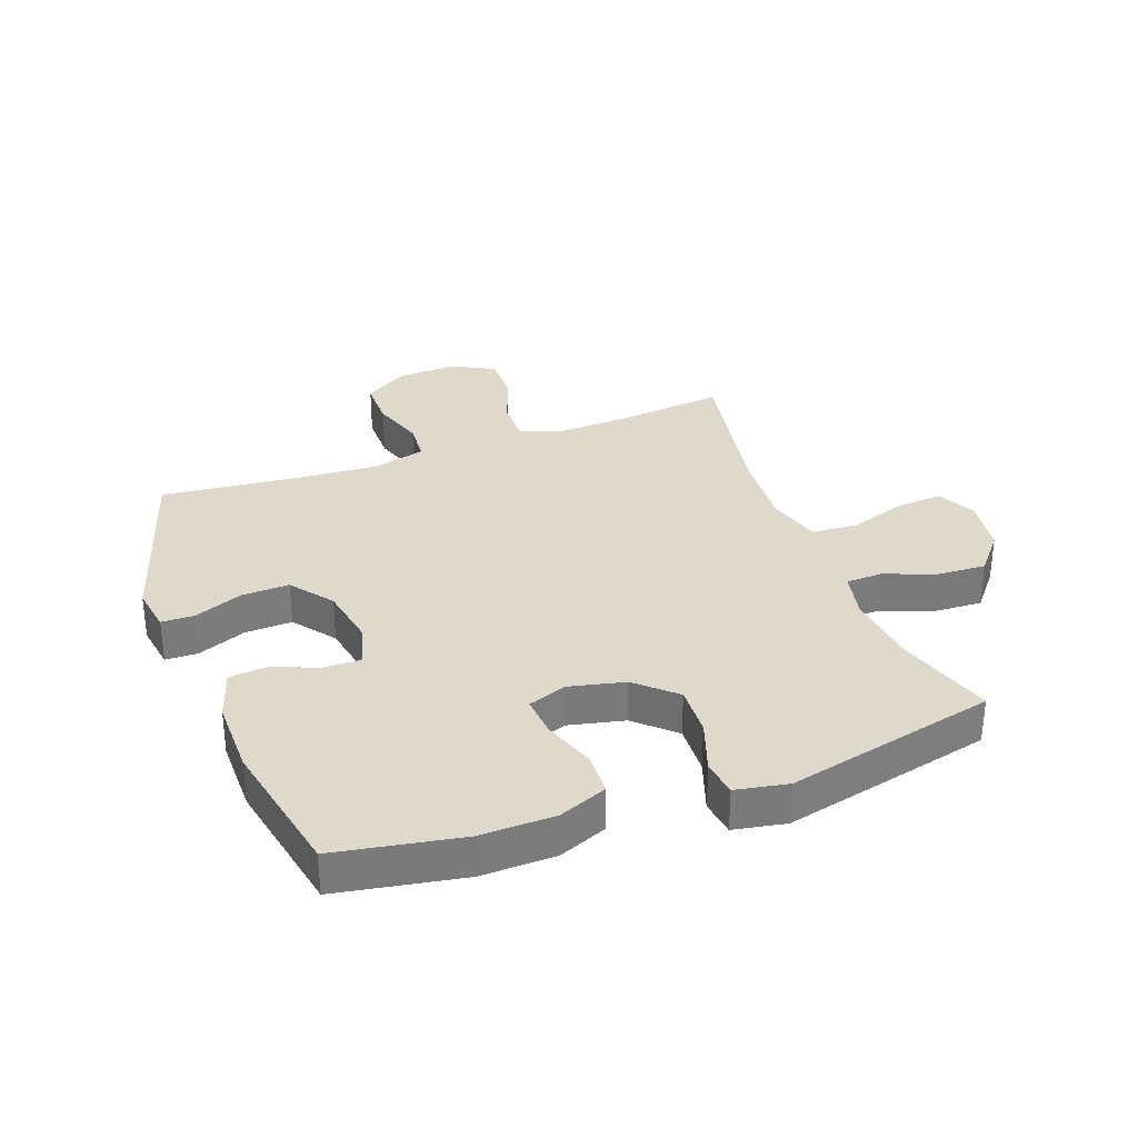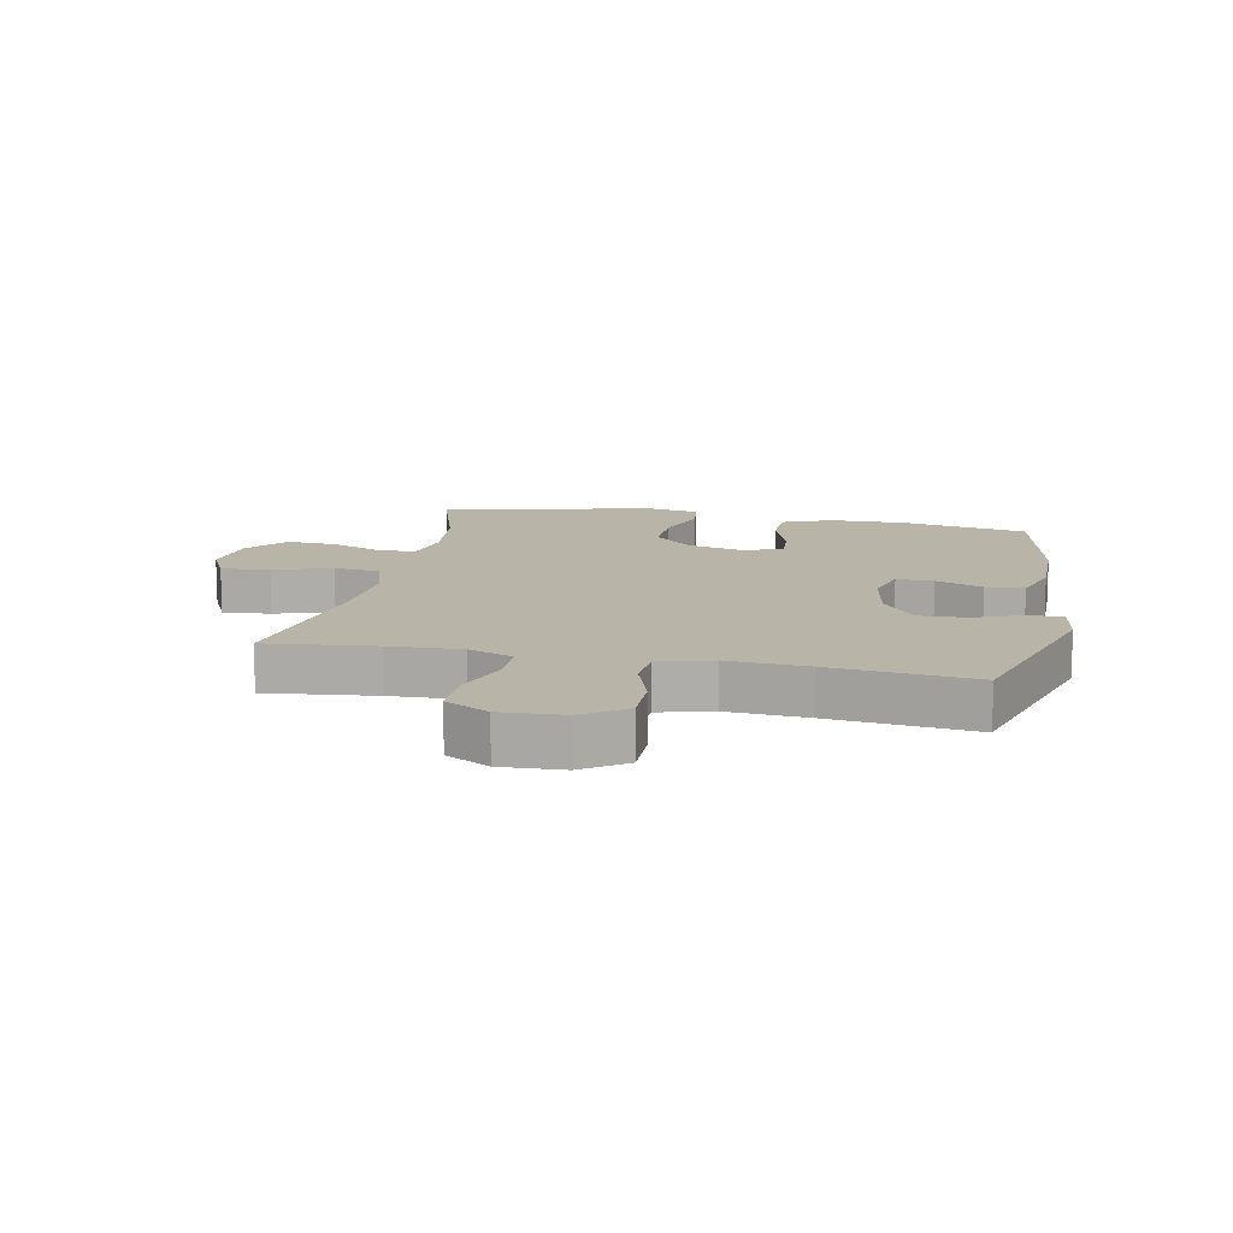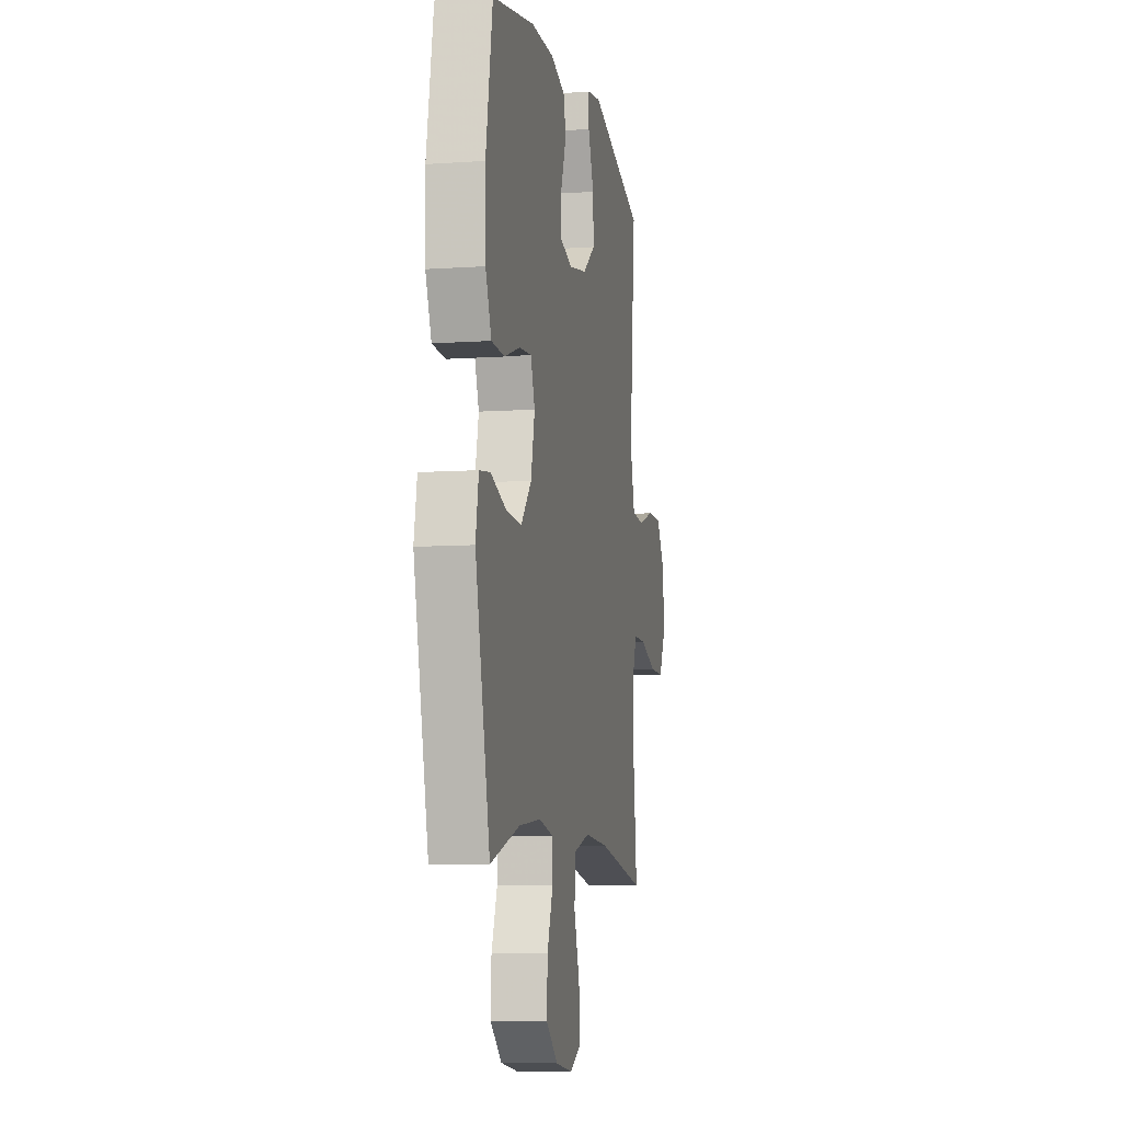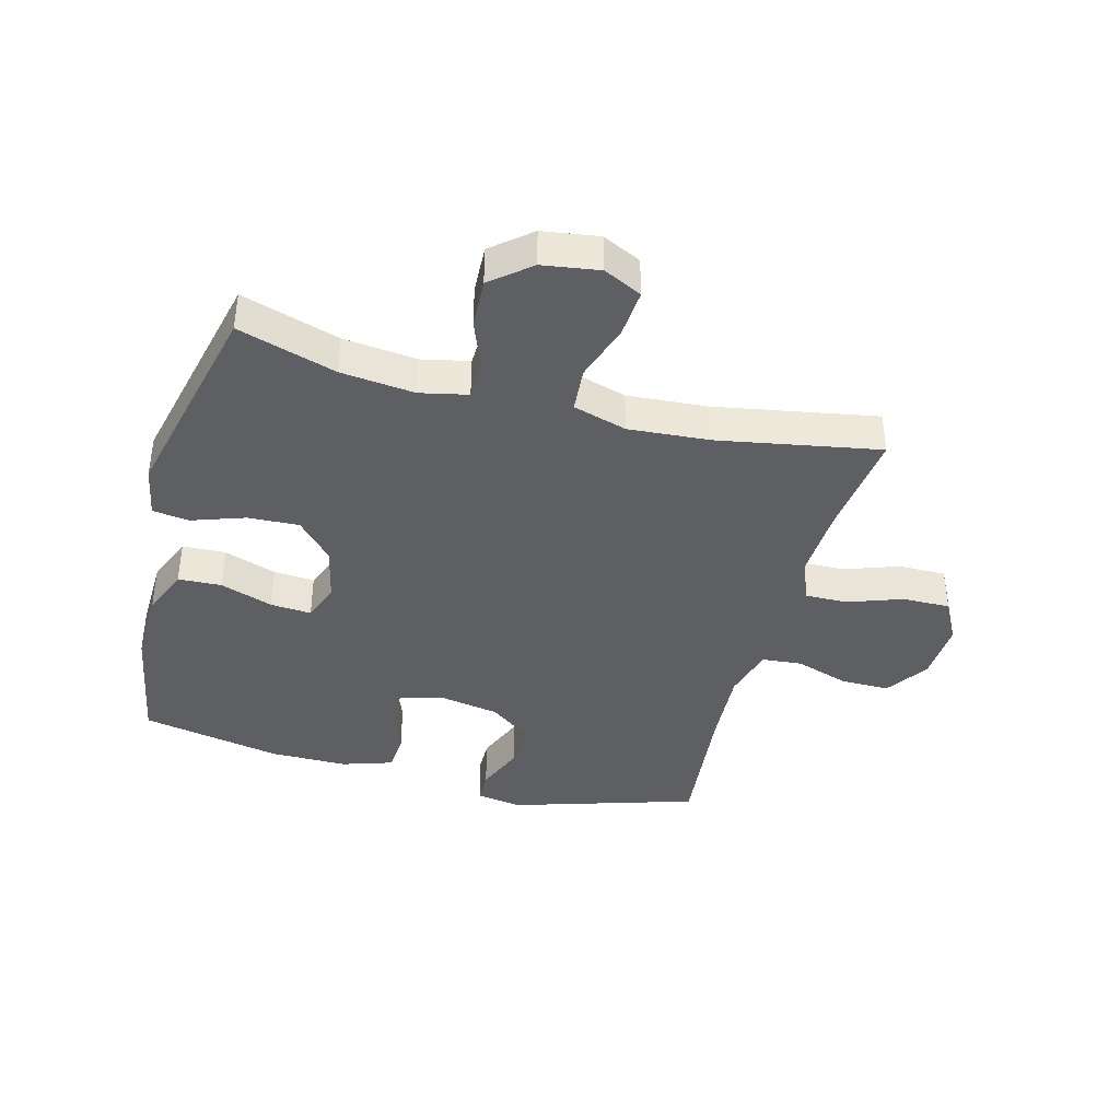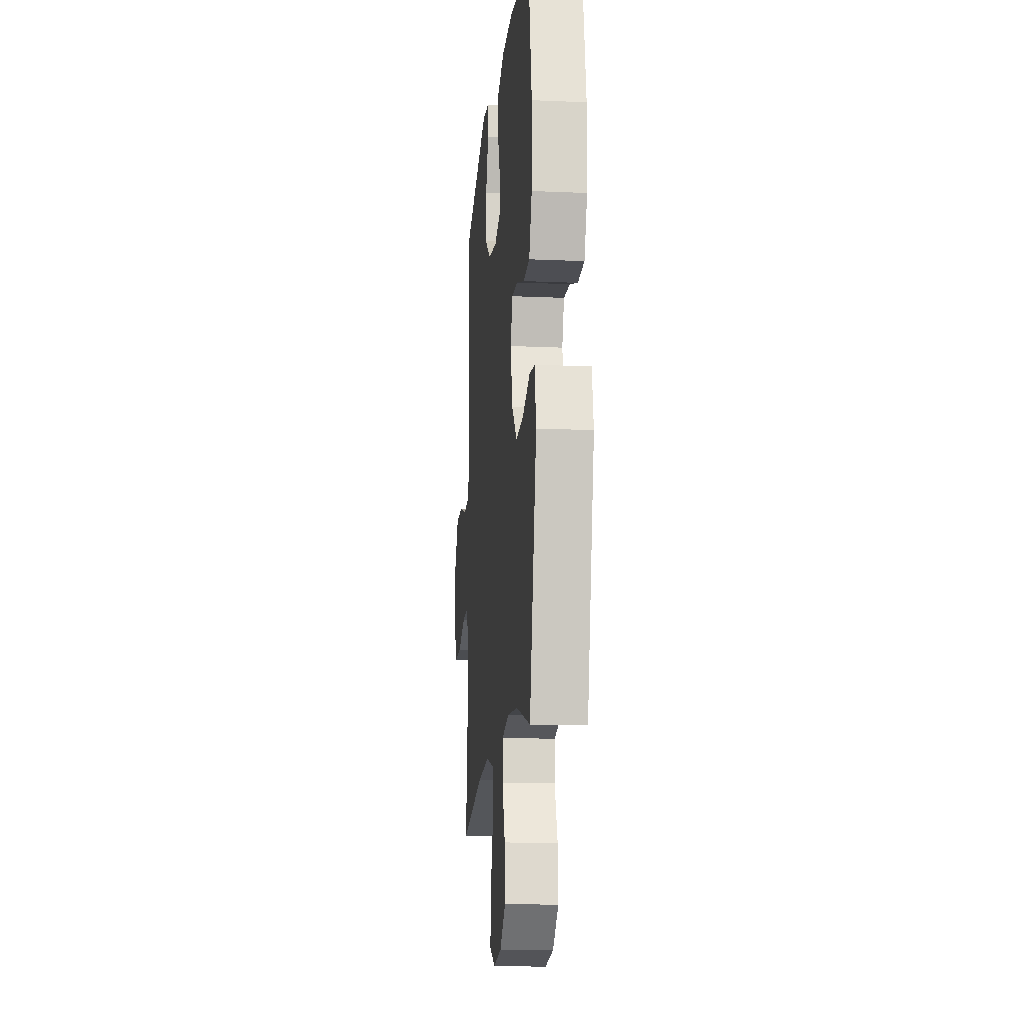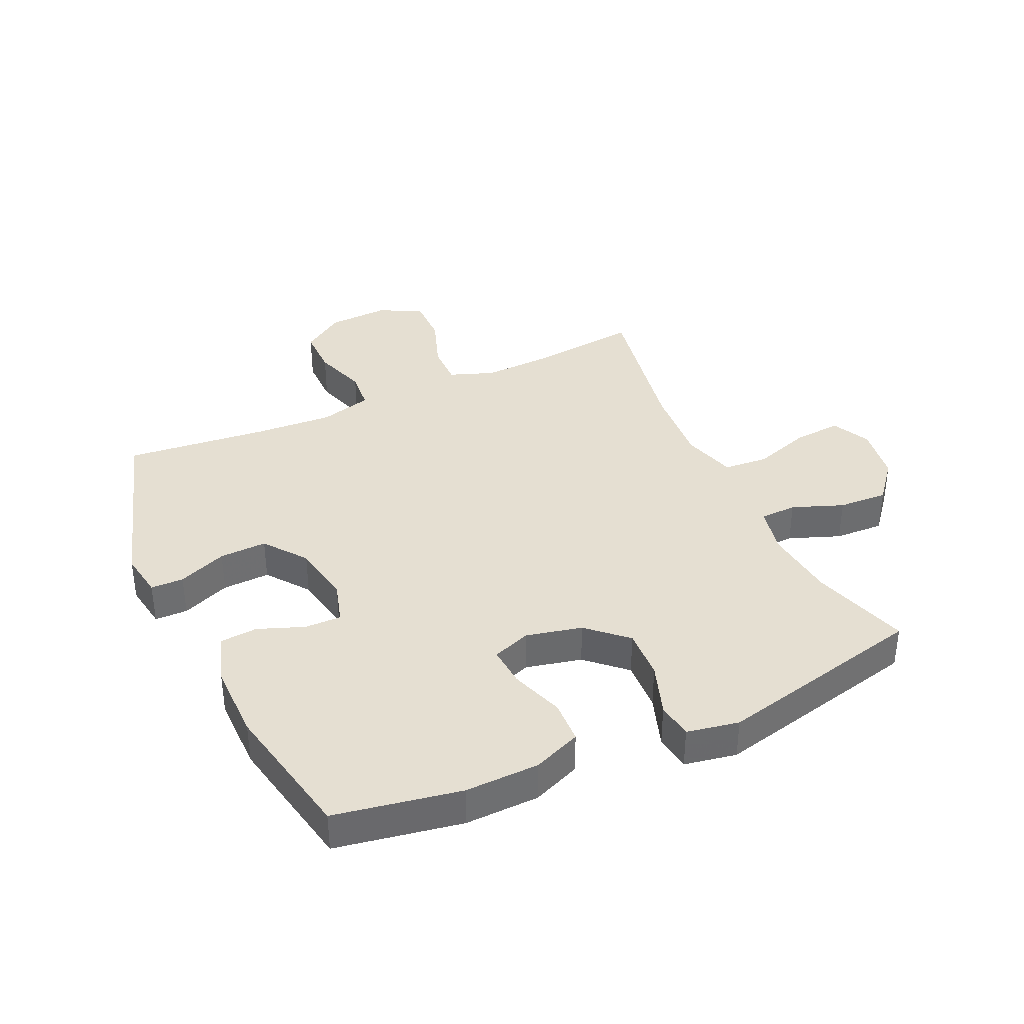
<metadata>
{"format":"obj","ext":"obj","renderer":"f3d","projection":"perspective","resolution":1024,"background":"white","views":[{"elev":32.3,"azim":69.7,"up":"+Y"},{"elev":13.2,"azim":-78.6,"up":"+Y"},{"elev":-8.1,"azim":100.9,"up":"+Z"},{"elev":-39.6,"azim":165.0,"up":"+Y"},{"elev":-15.0,"azim":84.6,"up":"+Z"},{"elev":37.5,"azim":65.3,"up":"+Y"}]}
</metadata>
<code>
v 0.5 0.07 0.5
v 0.537 0.07 0.293
v 0.534 0.07 0.171
v 0.502 0.07 0.092
v 0.431 0.07 0.089
v 0.344 0.07 0.119
v 0.277 0.07 0.124
v 0.254 0.07 0.061
v 0.275 0.07 -0.031
v 0.333 0.07 -0.094
v 0.417 0.07 -0.09
v 0.504 0.07 -0.06
v 0.564 0.07 -0.068
v 0.58 0.07 -0.154
v 0.5 0.07 -0.5
v 0.339 0.07 -0.45
v 0.218 0.07 -0.437
v 0.14 0.07 -0.454
v 0.138 0.07 -0.514
v 0.17 0.07 -0.598
v 0.174 0.07 -0.679
v 0.11 0.07 -0.732
v 0.017 0.07 -0.746
v -0.046 0.07 -0.715
v -0.04 0.07 -0.636
v -0.009 0.07 -0.542
v -0.015 0.07 -0.468
v -0.103 0.07 -0.442
v -0.236 0.07 -0.452
v -0.5 0.07 -0.5
v -0.48 0.07 -0.322
v -0.475 0.07 -0.206
v -0.502 0.07 -0.133
v -0.572 0.07 -0.134
v -0.662 0.07 -0.166
v -0.74 0.07 -0.167
v -0.777 0.07 -0.097
v -0.772 0.07 0.004
v -0.725 0.07 0.074
v -0.645 0.07 0.074
v -0.557 0.07 0.045
v -0.491 0.07 0.051
v -0.468 0.07 0.137
v -0.476 0.07 0.267
v -0.5 0.07 0.5
v -0.197 0.07 0.594
v -0.121 0.07 0.582
v -0.12 0.07 0.528
v -0.152 0.07 0.448
v -0.155 0.07 0.37
v -0.086 0.07 0.318
v 0.014 0.07 0.3
v 0.084 0.07 0.321
v 0.083 0.07 0.381
v 0.054 0.07 0.457
v 0.059 0.07 0.519
v 0.142 0.07 0.546
v 0.269 0.07 0.546
v 0.5 0 0.5
v 0.537 0 0.293
v 0.534 0 0.171
v 0.502 0 0.092
v 0.431 0 0.089
v 0.344 0 0.119
v 0.277 0 0.124
v 0.254 0 0.061
v 0.275 0 -0.031
v 0.333 0 -0.094
v 0.417 0 -0.09
v 0.504 0 -0.06
v 0.564 0 -0.068
v 0.58 0 -0.154
v 0.5 0 -0.5
v 0.339 0 -0.45
v 0.218 0 -0.437
v 0.14 0 -0.454
v 0.138 0 -0.514
v 0.17 0 -0.598
v 0.174 0 -0.679
v 0.11 0 -0.732
v 0.017 0 -0.746
v -0.046 0 -0.715
v -0.04 0 -0.636
v -0.009 0 -0.542
v -0.015 0 -0.468
v -0.103 0 -0.442
v -0.236 0 -0.452
v -0.5 0 -0.5
v -0.48 0 -0.322
v -0.475 0 -0.206
v -0.502 0 -0.133
v -0.572 0 -0.134
v -0.662 0 -0.166
v -0.74 0 -0.167
v -0.777 0 -0.097
v -0.772 0 0.004
v -0.725 0 0.074
v -0.645 0 0.074
v -0.557 0 0.045
v -0.491 0 0.051
v -0.468 0 0.137
v -0.476 0 0.267
v -0.5 0 0.5
v -0.197 0 0.594
v -0.121 0 0.582
v -0.12 0 0.528
v -0.152 0 0.448
v -0.155 0 0.37
v -0.086 0 0.318
v 0.014 0 0.3
v 0.084 0 0.321
v 0.083 0 0.381
v 0.054 0 0.457
v 0.059 0 0.519
v 0.142 0 0.546
v 0.269 0 0.546
f 4 5 6
f 3 4 6
f 2 3 6
f 1 2 6
f 58 1 6
f 57 58 6
f 56 57 6
f 55 56 6
f 54 55 6
f 53 54 6 7
f 52 53 7 8
f 51 52 8 9
f 50 51 9 10
f 47 48 49
f 46 47 49
f 45 46 49
f 44 45 49
f 43 44 49 50
f 42 43 50 10
f 39 40 41
f 38 39 41
f 37 38 41
f 36 37 41
f 35 36 41
f 34 35 41
f 41 42 10
f 34 41 10
f 33 34 10
f 29 30 31
f 28 29 31 32
f 32 33 10
f 28 32 10
f 27 28 10
f 24 25 26
f 23 24 26
f 22 23 26
f 21 22 26
f 20 21 26
f 19 20 26
f 18 19 26 27
f 14 15 16
f 13 14 16
f 12 13 16
f 11 12 16
f 11 16 17
f 17 18 27
f 11 17 27
f 10 11 27
f 64 63 62
f 64 62 61
f 64 61 60
f 64 60 59
f 64 59 116
f 64 116 115
f 64 115 114
f 64 114 113
f 64 113 112
f 65 64 112 111
f 66 65 111 110
f 67 66 110 109
f 68 67 109 108
f 107 106 105
f 107 105 104
f 107 104 103
f 107 103 102
f 108 107 102 101
f 68 108 101 100
f 99 98 97
f 99 97 96
f 99 96 95
f 99 95 94
f 99 94 93
f 99 93 92
f 68 100 99
f 68 99 92
f 68 92 91
f 89 88 87
f 90 89 87 86
f 68 91 90
f 68 90 86
f 68 86 85
f 84 83 82
f 84 82 81
f 84 81 80
f 84 80 79
f 84 79 78
f 84 78 77
f 85 84 77 76
f 74 73 72
f 74 72 71
f 74 71 70
f 74 70 69
f 75 74 69
f 85 76 75
f 85 75 69
f 85 69 68
f 1 59 60 2
f 2 60 61 3
f 3 61 62 4
f 4 62 63 5
f 5 63 64 6
f 6 64 65 7
f 7 65 66 8
f 8 66 67 9
f 9 67 68 10
f 10 68 69 11
f 11 69 70 12
f 12 70 71 13
f 13 71 72 14
f 14 72 73 15
f 15 73 74 16
f 16 74 75 17
f 17 75 76 18
f 18 76 77 19
f 19 77 78 20
f 20 78 79 21
f 21 79 80 22
f 22 80 81 23
f 23 81 82 24
f 24 82 83 25
f 25 83 84 26
f 26 84 85 27
f 27 85 86 28
f 28 86 87 29
f 29 87 88 30
f 30 88 89 31
f 31 89 90 32
f 32 90 91 33
f 33 91 92 34
f 34 92 93 35
f 35 93 94 36
f 36 94 95 37
f 37 95 96 38
f 38 96 97 39
f 39 97 98 40
f 40 98 99 41
f 41 99 100 42
f 42 100 101 43
f 43 101 102 44
f 44 102 103 45
f 45 103 104 46
f 46 104 105 47
f 47 105 106 48
f 48 106 107 49
f 49 107 108 50
f 50 108 109 51
f 51 109 110 52
f 52 110 111 53
f 53 111 112 54
f 54 112 113 55
f 55 113 114 56
f 56 114 115 57
f 57 115 116 58
f 58 116 59 1

</code>
